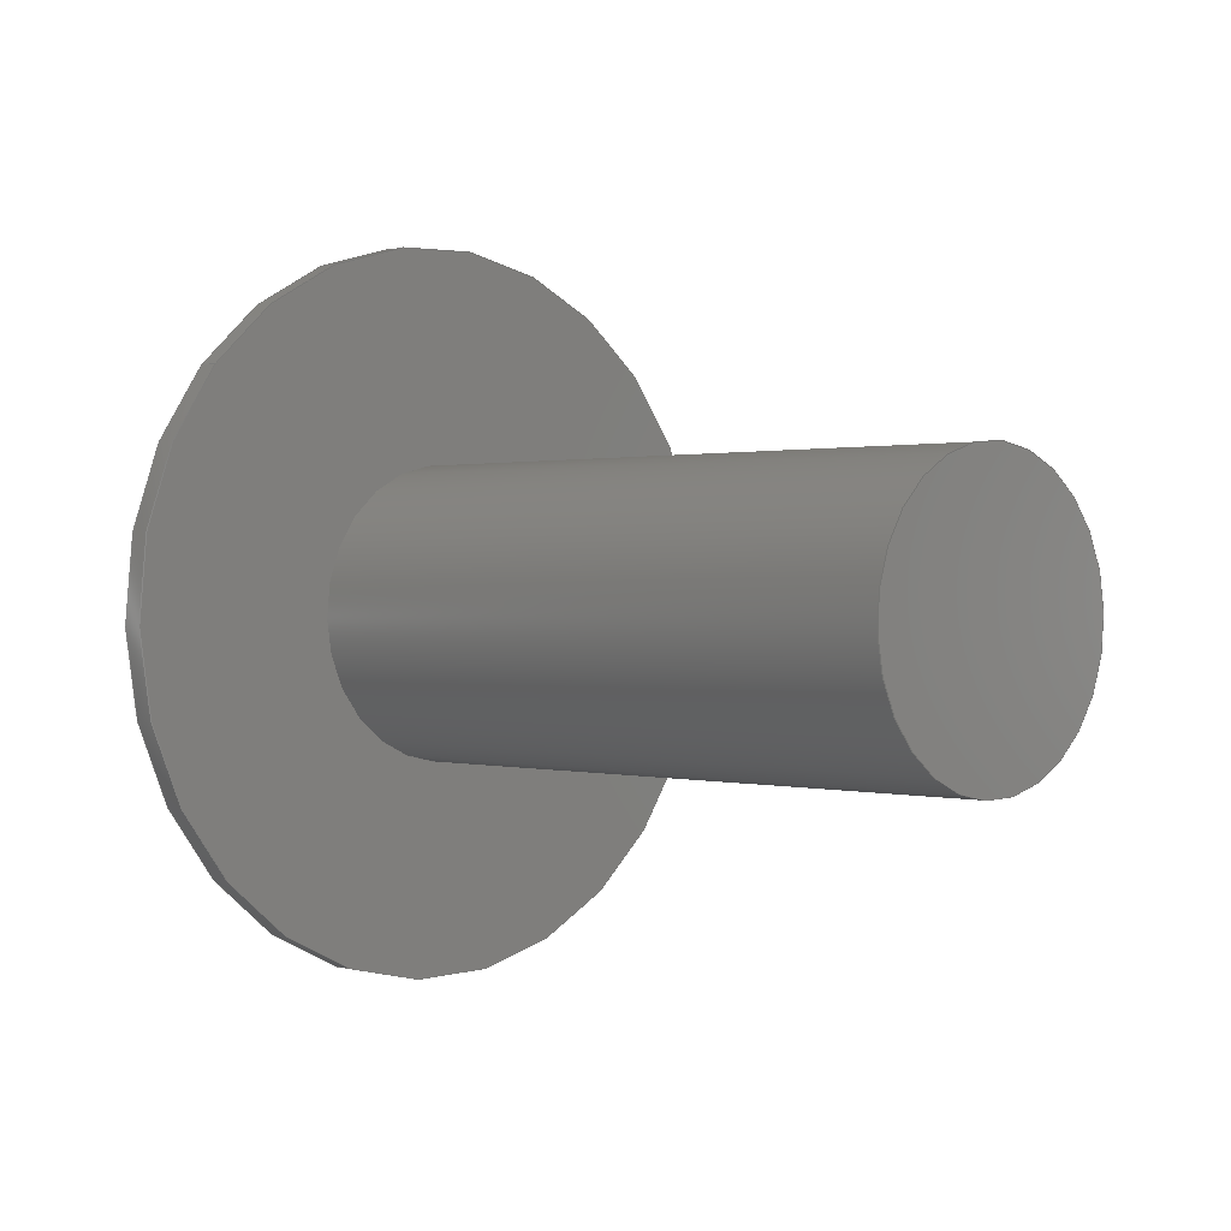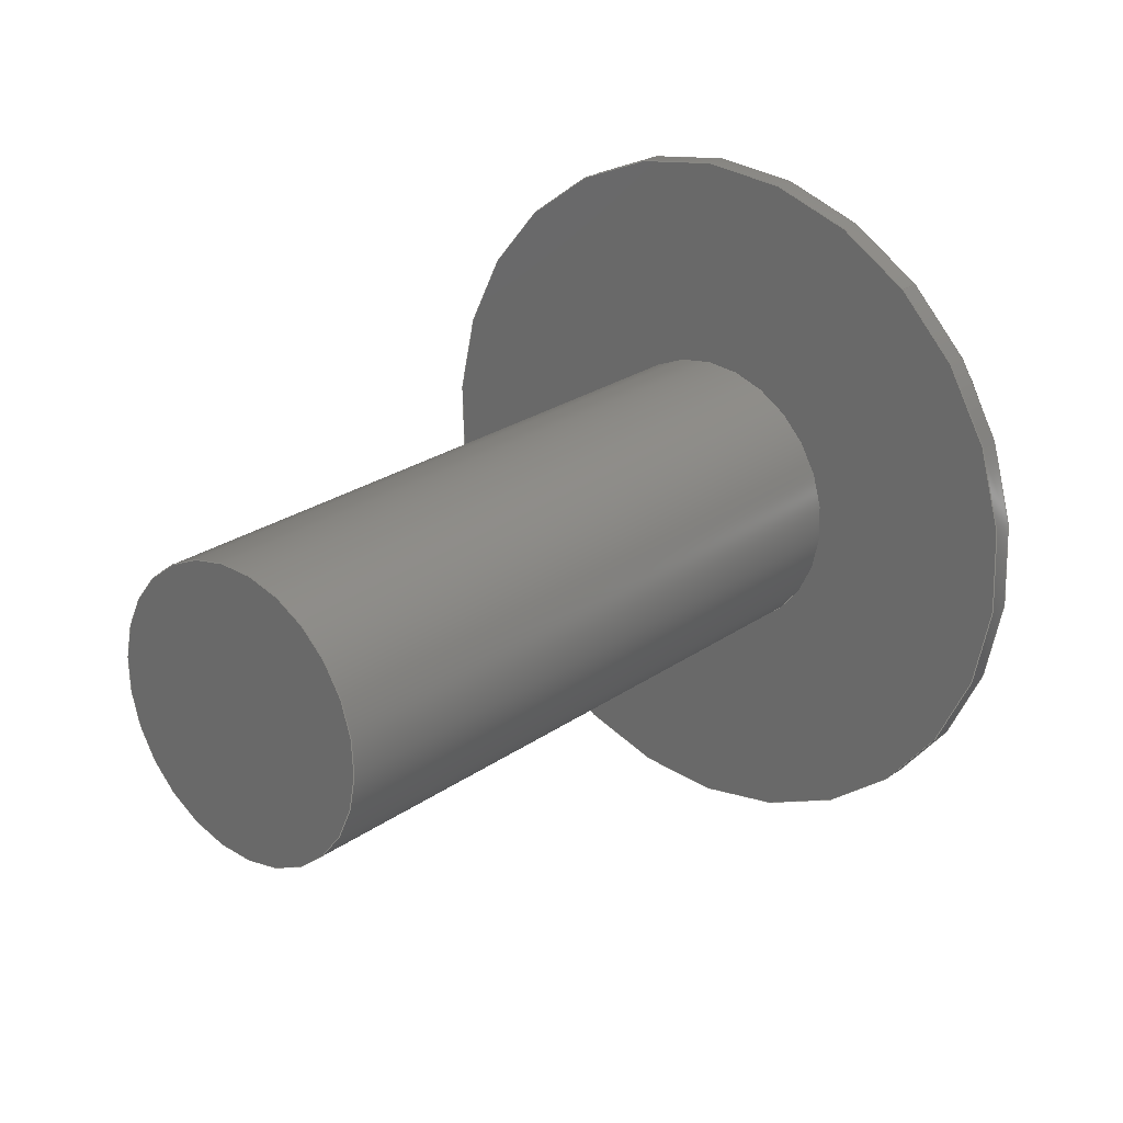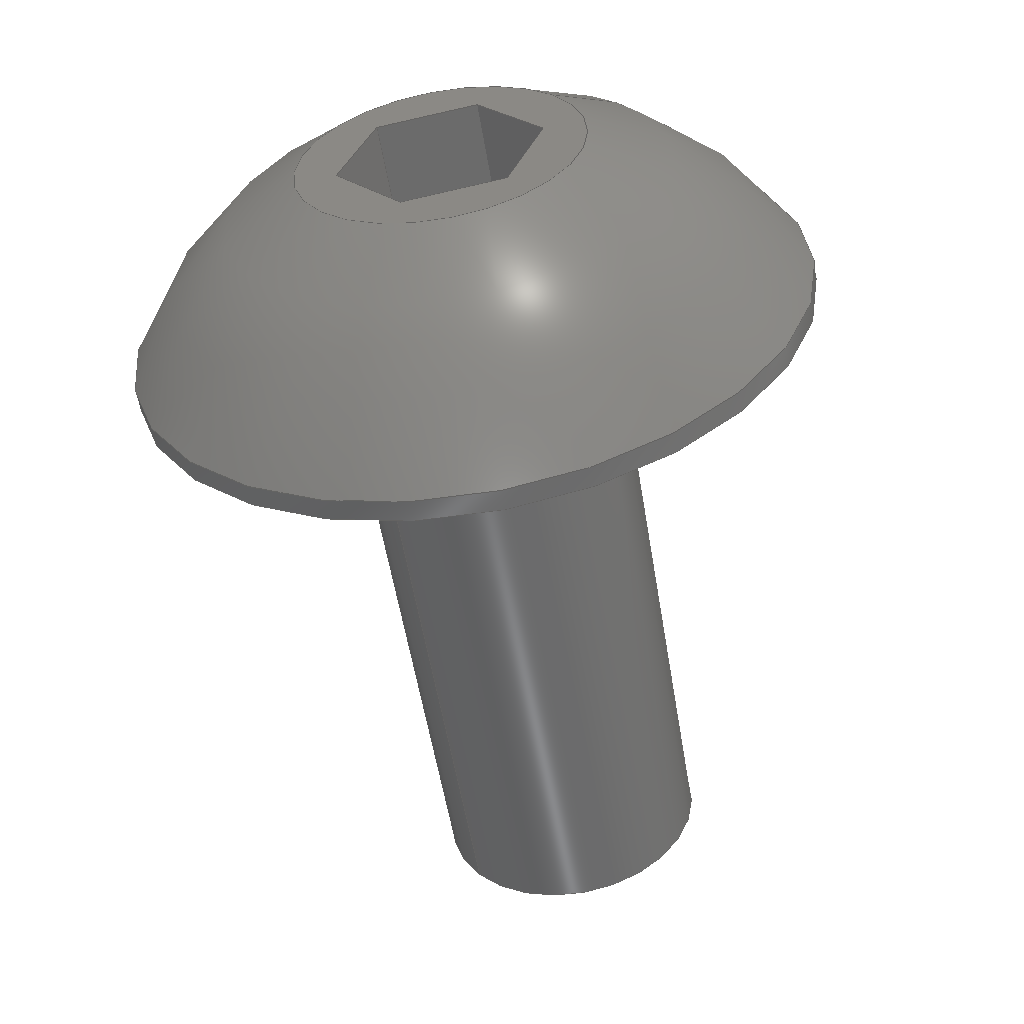
<metadata>
{"format":"step","ext":"step","renderer":"f3d","projection":"perspective","resolution":1024,"background":"white","views":[{"elev":0.7,"azim":46.0,"up":"+Y"},{"elev":24.1,"azim":130.6,"up":"+Z"},{"elev":-55.9,"azim":-80.6,"up":"+Y"}]}
</metadata>
<code>
ISO-10303-21;
DATA;
#1=PROPERTY_DEFINITION_REPRESENTATION(#5,#3);
#2=PROPERTY_DEFINITION_REPRESENTATION(#6,#4);
#3=REPRESENTATION('',(#7),#342);
#4=REPRESENTATION('',(#8),#342);
#5=PROPERTY_DEFINITION('pmi validation property','',#347);
#6=PROPERTY_DEFINITION('pmi validation property','',#347);
#7=VALUE_REPRESENTATION_ITEM('number of annotations',COUNT_MEASURE(0));
#8=VALUE_REPRESENTATION_ITEM('number of views',COUNT_MEASURE(0));
#9=SHAPE_REPRESENTATION_RELATIONSHIP('','',#211,#10);
#10=ADVANCED_BREP_SHAPE_REPRESENTATION('',(#209),#342);
#11=LINE('',#304,#29);
#12=LINE('',#307,#30);
#13=LINE('',#309,#31);
#14=LINE('',#311,#32);
#15=LINE('',#313,#33);
#16=LINE('',#315,#34);
#17=LINE('',#317,#35);
#18=LINE('',#319,#36);
#19=LINE('',#321,#37);
#20=LINE('',#323,#38);
#21=LINE('',#325,#39);
#22=LINE('',#327,#40);
#23=LINE('',#329,#41);
#24=LINE('',#331,#42);
#25=LINE('',#333,#43);
#26=LINE('',#335,#44);
#27=LINE('',#337,#45);
#28=LINE('',#339,#46);
#29=VECTOR('',#255,1);
#30=VECTOR('',#256,1);
#31=VECTOR('',#257,1);
#32=VECTOR('',#258,1);
#33=VECTOR('',#259,1);
#34=VECTOR('',#260,1);
#35=VECTOR('',#263,1);
#36=VECTOR('',#264,1);
#37=VECTOR('',#265,1);
#38=VECTOR('',#268,1);
#39=VECTOR('',#269,1);
#40=VECTOR('',#272,1);
#41=VECTOR('',#273,1);
#42=VECTOR('',#276,1);
#43=VECTOR('',#277,1);
#44=VECTOR('',#280,1);
#45=VECTOR('',#281,1);
#46=VECTOR('',#284,1);
#47=SPHERICAL_SURFACE('',#221,0.003848);
#48=PLANE('',#216);
#49=PLANE('',#220);
#50=PLANE('',#223);
#51=PLANE('',#224);
#52=PLANE('',#225);
#53=PLANE('',#226);
#54=PLANE('',#227);
#55=PLANE('',#228);
#56=PLANE('',#229);
#57=PLANE('',#230);
#58=ORIENTED_EDGE('',*,*,#104,.F.);
#59=ORIENTED_EDGE('',*,*,#105,.T.);
#60=ORIENTED_EDGE('',*,*,#104,.T.);
#61=ORIENTED_EDGE('',*,*,#106,.F.);
#62=ORIENTED_EDGE('',*,*,#107,.F.);
#63=ORIENTED_EDGE('',*,*,#105,.F.);
#64=ORIENTED_EDGE('',*,*,#107,.T.);
#65=ORIENTED_EDGE('',*,*,#106,.T.);
#66=ORIENTED_EDGE('',*,*,#108,.F.);
#67=ORIENTED_EDGE('',*,*,#109,.T.);
#68=ORIENTED_EDGE('',*,*,#110,.T.);
#69=ORIENTED_EDGE('',*,*,#111,.T.);
#70=ORIENTED_EDGE('',*,*,#112,.T.);
#71=ORIENTED_EDGE('',*,*,#113,.T.);
#72=ORIENTED_EDGE('',*,*,#114,.T.);
#73=ORIENTED_EDGE('',*,*,#108,.T.);
#74=ORIENTED_EDGE('',*,*,#109,.F.);
#75=ORIENTED_EDGE('',*,*,#115,.F.);
#76=ORIENTED_EDGE('',*,*,#116,.T.);
#77=ORIENTED_EDGE('',*,*,#117,.T.);
#78=ORIENTED_EDGE('',*,*,#110,.F.);
#79=ORIENTED_EDGE('',*,*,#117,.F.);
#80=ORIENTED_EDGE('',*,*,#118,.T.);
#81=ORIENTED_EDGE('',*,*,#119,.T.);
#82=ORIENTED_EDGE('',*,*,#111,.F.);
#83=ORIENTED_EDGE('',*,*,#119,.F.);
#84=ORIENTED_EDGE('',*,*,#120,.T.);
#85=ORIENTED_EDGE('',*,*,#121,.T.);
#86=ORIENTED_EDGE('',*,*,#112,.F.);
#87=ORIENTED_EDGE('',*,*,#121,.F.);
#88=ORIENTED_EDGE('',*,*,#122,.T.);
#89=ORIENTED_EDGE('',*,*,#123,.T.);
#90=ORIENTED_EDGE('',*,*,#113,.F.);
#91=ORIENTED_EDGE('',*,*,#123,.F.);
#92=ORIENTED_EDGE('',*,*,#124,.T.);
#93=ORIENTED_EDGE('',*,*,#125,.T.);
#94=ORIENTED_EDGE('',*,*,#114,.F.);
#95=ORIENTED_EDGE('',*,*,#125,.F.);
#96=ORIENTED_EDGE('',*,*,#126,.T.);
#97=ORIENTED_EDGE('',*,*,#115,.T.);
#98=ORIENTED_EDGE('',*,*,#116,.F.);
#99=ORIENTED_EDGE('',*,*,#126,.F.);
#100=ORIENTED_EDGE('',*,*,#124,.F.);
#101=ORIENTED_EDGE('',*,*,#122,.F.);
#102=ORIENTED_EDGE('',*,*,#120,.F.);
#103=ORIENTED_EDGE('',*,*,#118,.F.);
#104=EDGE_CURVE('',#127,#127,#144,.T.);
#105=EDGE_CURVE('',#128,#128,#145,.T.);
#106=EDGE_CURVE('',#129,#129,#146,.T.);
#107=EDGE_CURVE('',#130,#130,#147,.T.);
#108=EDGE_CURVE('',#131,#131,#148,.T.);
#109=EDGE_CURVE('',#132,#133,#11,.T.);
#110=EDGE_CURVE('',#133,#134,#12,.T.);
#111=EDGE_CURVE('',#134,#135,#13,.T.);
#112=EDGE_CURVE('',#135,#136,#14,.T.);
#113=EDGE_CURVE('',#136,#137,#15,.T.);
#114=EDGE_CURVE('',#137,#132,#16,.T.);
#115=EDGE_CURVE('',#138,#132,#17,.T.);
#116=EDGE_CURVE('',#138,#139,#18,.T.);
#117=EDGE_CURVE('',#139,#133,#19,.T.);
#118=EDGE_CURVE('',#139,#140,#20,.T.);
#119=EDGE_CURVE('',#140,#134,#21,.T.);
#120=EDGE_CURVE('',#140,#141,#22,.T.);
#121=EDGE_CURVE('',#141,#135,#23,.T.);
#122=EDGE_CURVE('',#141,#142,#24,.T.);
#123=EDGE_CURVE('',#142,#136,#25,.T.);
#124=EDGE_CURVE('',#142,#143,#26,.T.);
#125=EDGE_CURVE('',#143,#137,#27,.T.);
#126=EDGE_CURVE('',#143,#138,#28,.T.);
#127=VERTEX_POINT('',#290);
#128=VERTEX_POINT('',#292);
#129=VERTEX_POINT('',#296);
#130=VERTEX_POINT('',#298);
#131=VERTEX_POINT('',#302);
#132=VERTEX_POINT('',#305);
#133=VERTEX_POINT('',#306);
#134=VERTEX_POINT('',#308);
#135=VERTEX_POINT('',#310);
#136=VERTEX_POINT('',#312);
#137=VERTEX_POINT('',#314);
#138=VERTEX_POINT('',#318);
#139=VERTEX_POINT('',#320);
#140=VERTEX_POINT('',#324);
#141=VERTEX_POINT('',#328);
#142=VERTEX_POINT('',#332);
#143=VERTEX_POINT('',#336);
#144=CIRCLE('',#214,0.001353);
#145=CIRCLE('',#215,0.001353);
#146=CIRCLE('',#218,0.003327);
#147=CIRCLE('',#219,0.003327);
#148=CIRCLE('',#222,0.001389);
#149=EDGE_LOOP('',(#58));
#150=EDGE_LOOP('',(#59));
#151=EDGE_LOOP('',(#60));
#152=EDGE_LOOP('',(#61));
#153=EDGE_LOOP('',(#62));
#154=EDGE_LOOP('',(#63));
#155=EDGE_LOOP('',(#64));
#156=EDGE_LOOP('',(#65));
#157=EDGE_LOOP('',(#66));
#158=EDGE_LOOP('',(#67,#68,#69,#70,#71,#72));
#159=EDGE_LOOP('',(#73));
#160=EDGE_LOOP('',(#74,#75,#76,#77));
#161=EDGE_LOOP('',(#78,#79,#80,#81));
#162=EDGE_LOOP('',(#82,#83,#84,#85));
#163=EDGE_LOOP('',(#86,#87,#88,#89));
#164=EDGE_LOOP('',(#90,#91,#92,#93));
#165=EDGE_LOOP('',(#94,#95,#96,#97));
#166=EDGE_LOOP('',(#98,#99,#100,#101,#102,#103));
#167=FACE_BOUND('',#149,.T.);
#168=FACE_BOUND('',#150,.T.);
#169=FACE_BOUND('',#151,.T.);
#170=FACE_BOUND('',#152,.T.);
#171=FACE_BOUND('',#153,.T.);
#172=FACE_BOUND('',#154,.T.);
#173=FACE_BOUND('',#155,.T.);
#174=FACE_BOUND('',#156,.T.);
#175=FACE_BOUND('',#157,.T.);
#176=FACE_BOUND('',#158,.T.);
#177=FACE_BOUND('',#159,.T.);
#178=FACE_BOUND('',#160,.T.);
#179=FACE_BOUND('',#161,.T.);
#180=FACE_BOUND('',#162,.T.);
#181=FACE_BOUND('',#163,.T.);
#182=FACE_BOUND('',#164,.T.);
#183=FACE_BOUND('',#165,.T.);
#184=FACE_BOUND('',#166,.T.);
#185=CYLINDRICAL_SURFACE('',#213,0.001353);
#186=CYLINDRICAL_SURFACE('',#217,0.003327);
#187=ADVANCED_FACE('',(#167,#168),#185,.T.);
#188=ADVANCED_FACE('',(#169),#48,.F.);
#189=ADVANCED_FACE('',(#170,#171),#186,.T.);
#190=ADVANCED_FACE('',(#172,#173),#49,.F.);
#191=ADVANCED_FACE('',(#174,#175),#47,.T.);
#192=ADVANCED_FACE('',(#176,#177),#50,.T.);
#193=ADVANCED_FACE('',(#178),#51,.F.);
#194=ADVANCED_FACE('',(#179),#52,.F.);
#195=ADVANCED_FACE('',(#180),#53,.F.);
#196=ADVANCED_FACE('',(#181),#54,.F.);
#197=ADVANCED_FACE('',(#182),#55,.F.);
#198=ADVANCED_FACE('',(#183),#56,.F.);
#199=ADVANCED_FACE('',(#184),#57,.T.);
#200=CLOSED_SHELL('',(#187,#188,#189,#190,#191,#192,#193,#194,#195,#196,
#197,#198,#199));
#201=STYLED_ITEM('',(#202),#209);
#202=PRESENTATION_STYLE_ASSIGNMENT((#203));
#203=SURFACE_STYLE_USAGE(.BOTH.,#204);
#204=SURFACE_SIDE_STYLE('',(#205));
#205=SURFACE_STYLE_FILL_AREA(#206);
#206=FILL_AREA_STYLE('',(#207));
#207=FILL_AREA_STYLE_COLOUR('',#208);
#208=COLOUR_RGB('',0.1961,0.1961,0.1961);
#209=MANIFOLD_SOLID_BREP('Screw, #8 1/2 in',#200);
#210=SHAPE_DEFINITION_REPRESENTATION(#347,#211);
#211=SHAPE_REPRESENTATION('Screw, #8 1/2 in',(#212),#342);
#212=AXIS2_PLACEMENT_3D('',#287,#231,#232);
#213=AXIS2_PLACEMENT_3D('',#288,#233,#234);
#214=AXIS2_PLACEMENT_3D('',#289,#235,#236);
#215=AXIS2_PLACEMENT_3D('',#291,#237,#238);
#216=AXIS2_PLACEMENT_3D('',#293,#239,#240);
#217=AXIS2_PLACEMENT_3D('',#294,#241,#242);
#218=AXIS2_PLACEMENT_3D('',#295,#243,#244);
#219=AXIS2_PLACEMENT_3D('',#297,#245,#246);
#220=AXIS2_PLACEMENT_3D('',#299,#247,#248);
#221=AXIS2_PLACEMENT_3D('',#300,#249,#250);
#222=AXIS2_PLACEMENT_3D('',#301,#251,#252);
#223=AXIS2_PLACEMENT_3D('',#303,#253,#254);
#224=AXIS2_PLACEMENT_3D('',#316,#261,#262);
#225=AXIS2_PLACEMENT_3D('',#322,#266,#267);
#226=AXIS2_PLACEMENT_3D('',#326,#270,#271);
#227=AXIS2_PLACEMENT_3D('',#330,#274,#275);
#228=AXIS2_PLACEMENT_3D('',#334,#278,#279);
#229=AXIS2_PLACEMENT_3D('',#338,#282,#283);
#230=AXIS2_PLACEMENT_3D('',#340,#285,#286);
#231=DIRECTION('',(0,0,1));
#232=DIRECTION('',(1,0,0));
#233=DIRECTION('',(-1,0,0));
#234=DIRECTION('',(0,-0.6428,-0.766));
#235=DIRECTION('',(1,0,0));
#236=DIRECTION('',(0,0.6088,0.7934));
#237=DIRECTION('',(1,0,0));
#238=DIRECTION('',(0,-0.6428,-0.766));
#239=DIRECTION('',(-1,0,0));
#240=DIRECTION('',(0,0.766,-0.6428));
#241=DIRECTION('',(1,0,0));
#242=DIRECTION('',(0,0.6428,0.766));
#243=DIRECTION('',(-1,0,0));
#244=DIRECTION('',(0,0.6428,0.766));
#245=DIRECTION('',(1,0,0));
#246=DIRECTION('',(0,-0.6428,-0.766));
#247=DIRECTION('',(-1,0,0));
#248=DIRECTION('',(0,0.766,-0.6428));
#249=DIRECTION('',(1,0,0));
#250=DIRECTION('',(0,0.6428,0.766));
#251=DIRECTION('',(-1,0,0));
#252=DIRECTION('',(0,0.6428,0.766));
#253=DIRECTION('',(-1,0,0));
#254=DIRECTION('',(0,0.766,-0.6428));
#255=DIRECTION('',(0,0.1736,0.9848));
#256=DIRECTION('',(0,-0.766,0.6428));
#257=DIRECTION('',(0,-0.9397,-0.342));
#258=DIRECTION('',(0,-0.1736,-0.9848));
#259=DIRECTION('',(0,0.766,-0.6428));
#260=DIRECTION('',(0,0.9397,0.342));
#261=DIRECTION('',(0,0.9848,-0.1736));
#262=DIRECTION('',(0,0.1736,0.9848));
#263=DIRECTION('',(-1,0,0));
#264=DIRECTION('',(0,0.1736,0.9848));
#265=DIRECTION('',(-1,0,0));
#266=DIRECTION('',(0,0.6428,0.766));
#267=DIRECTION('',(-1,0,0));
#268=DIRECTION('',(0,-0.766,0.6428));
#269=DIRECTION('',(-1,0,0));
#270=DIRECTION('',(0,-0.342,0.9397));
#271=DIRECTION('',(0,-0.9397,-0.342));
#272=DIRECTION('',(0,-0.9397,-0.342));
#273=DIRECTION('',(-1,0,0));
#274=DIRECTION('',(0,-0.9848,0.1736));
#275=DIRECTION('',(0,-0.1736,-0.9848));
#276=DIRECTION('',(0,-0.1736,-0.9848));
#277=DIRECTION('',(-1,0,0));
#278=DIRECTION('',(0,-0.6428,-0.766));
#279=DIRECTION('',(1,0,0));
#280=DIRECTION('',(0,0.766,-0.6428));
#281=DIRECTION('',(-1,0,0));
#282=DIRECTION('',(0,0.342,-0.9397));
#283=DIRECTION('',(0,0.9397,0.342));
#284=DIRECTION('',(0,0.9397,0.342));
#285=DIRECTION('',(-1,0,0));
#286=DIRECTION('',(0,0.766,-0.6428));
#287=CARTESIAN_POINT('',(0,0,0));
#288=CARTESIAN_POINT('',(-0.02417,-0.4807,0.03567));
#289=CARTESIAN_POINT('',(-0.03052,-0.4807,0.03567));
#290=CARTESIAN_POINT('',(-0.03052,-0.4799,0.03674));
#291=CARTESIAN_POINT('',(-0.03687,-0.4807,0.03567));
#292=CARTESIAN_POINT('',(-0.03687,-0.4816,0.03463));
#293=CARTESIAN_POINT('',(-0.03052,-0.4807,0.03567));
#294=CARTESIAN_POINT('',(-0.03873,-0.4807,0.03567));
#295=CARTESIAN_POINT('',(-0.03707,-0.4807,0.03567));
#296=CARTESIAN_POINT('',(-0.03707,-0.4786,0.03822));
#297=CARTESIAN_POINT('',(-0.03687,-0.4807,0.03567));
#298=CARTESIAN_POINT('',(-0.03687,-0.4829,0.03312));
#299=CARTESIAN_POINT('',(-0.03687,-0.4807,0.03567));
#300=CARTESIAN_POINT('',(-0.03514,-0.4807,0.03567));
#301=CARTESIAN_POINT('',(-0.03873,-0.4807,0.03567));
#302=CARTESIAN_POINT('',(-0.03873,-0.4798,0.03673));
#303=CARTESIAN_POINT('',(-0.03873,-0.4807,0.03567));
#304=CARTESIAN_POINT('',(-0.03873,-0.4799,0.03552));
#305=CARTESIAN_POINT('',(-0.03873,-0.48,0.03503));
#306=CARTESIAN_POINT('',(-0.03873,-0.4798,0.03601));
#307=CARTESIAN_POINT('',(-0.03873,-0.4802,0.03633));
#308=CARTESIAN_POINT('',(-0.03873,-0.4806,0.03664));
#309=CARTESIAN_POINT('',(-0.03873,-0.481,0.03648));
#310=CARTESIAN_POINT('',(-0.03873,-0.4815,0.03631));
#311=CARTESIAN_POINT('',(-0.03873,-0.4816,0.03582));
#312=CARTESIAN_POINT('',(-0.03873,-0.4817,0.03533));
#313=CARTESIAN_POINT('',(-0.03873,-0.4813,0.03501));
#314=CARTESIAN_POINT('',(-0.03873,-0.4809,0.03469));
#315=CARTESIAN_POINT('',(-0.03873,-0.4804,0.03486));
#316=CARTESIAN_POINT('',(-0.03754,-0.4799,0.03552));
#317=CARTESIAN_POINT('',(-0.03754,-0.48,0.03503));
#318=CARTESIAN_POINT('',(-0.03754,-0.48,0.03503));
#319=CARTESIAN_POINT('',(-0.03754,-0.4799,0.03552));
#320=CARTESIAN_POINT('',(-0.03754,-0.4798,0.03601));
#321=CARTESIAN_POINT('',(-0.03754,-0.4798,0.03601));
#322=CARTESIAN_POINT('',(-0.03754,-0.4802,0.03633));
#323=CARTESIAN_POINT('',(-0.03754,-0.4802,0.03633));
#324=CARTESIAN_POINT('',(-0.03754,-0.4806,0.03664));
#325=CARTESIAN_POINT('',(-0.03754,-0.4806,0.03664));
#326=CARTESIAN_POINT('',(-0.03754,-0.481,0.03648));
#327=CARTESIAN_POINT('',(-0.03754,-0.481,0.03648));
#328=CARTESIAN_POINT('',(-0.03754,-0.4815,0.03631));
#329=CARTESIAN_POINT('',(-0.03754,-0.4815,0.03631));
#330=CARTESIAN_POINT('',(-0.03754,-0.4816,0.03582));
#331=CARTESIAN_POINT('',(-0.03754,-0.4816,0.03582));
#332=CARTESIAN_POINT('',(-0.03754,-0.4817,0.03533));
#333=CARTESIAN_POINT('',(-0.03754,-0.4817,0.03533));
#334=CARTESIAN_POINT('',(-0.03754,-0.4813,0.03501));
#335=CARTESIAN_POINT('',(-0.03754,-0.4813,0.03501));
#336=CARTESIAN_POINT('',(-0.03754,-0.4809,0.03469));
#337=CARTESIAN_POINT('',(-0.03754,-0.4809,0.03469));
#338=CARTESIAN_POINT('',(-0.03754,-0.4804,0.03486));
#339=CARTESIAN_POINT('',(-0.03754,-0.4804,0.03486));
#340=CARTESIAN_POINT('',(-0.03754,-0.4807,0.03567));
#341=MECHANICAL_DESIGN_GEOMETRIC_PRESENTATION_REPRESENTATION('',(#201),
#342);
#342=(
GEOMETRIC_REPRESENTATION_CONTEXT(3)
GLOBAL_UNCERTAINTY_ASSIGNED_CONTEXT((#343))
GLOBAL_UNIT_ASSIGNED_CONTEXT((#346,#345,#344))
REPRESENTATION_CONTEXT('Screw, #8 1/2 in','TOP_LEVEL_ASSEMBLY_PART')
);
#343=UNCERTAINTY_MEASURE_WITH_UNIT(LENGTH_MEASURE(5e-06),#346,
'DISTANCE_ACCURACY_VALUE','Maximum Tolerance applied to model');
#344=(
NAMED_UNIT(*)
SI_UNIT($,.STERADIAN.)
SOLID_ANGLE_UNIT()
);
#345=(
NAMED_UNIT(*)
PLANE_ANGLE_UNIT()
SI_UNIT($,.RADIAN.)
);
#346=(
LENGTH_UNIT()
NAMED_UNIT(*)
SI_UNIT($,.METRE.)
);
#347=PRODUCT_DEFINITION_SHAPE('','',#348);
#348=PRODUCT_DEFINITION('','',#350,#349);
#349=PRODUCT_DEFINITION_CONTEXT('',#356,'design');
#350=PRODUCT_DEFINITION_FORMATION_WITH_SPECIFIED_SOURCE('','',#352,
 .NOT_KNOWN.);
#351=PRODUCT_RELATED_PRODUCT_CATEGORY('','',(#352));
#352=PRODUCT('Screw, #8 1/2 in','Screw, #8 1/2 in','Screw, #8 1/2 in',(#354));
#353=PRODUCT_CATEGORY('','');
#354=PRODUCT_CONTEXT('',#356,'mechanical');
#355=APPLICATION_PROTOCOL_DEFINITION('international standard',
'automotive_design',2010,#356);
#356=APPLICATION_CONTEXT(
'core data for automotive mechanical design processes');
ENDSEC;
END-ISO-10303-21;

</code>
